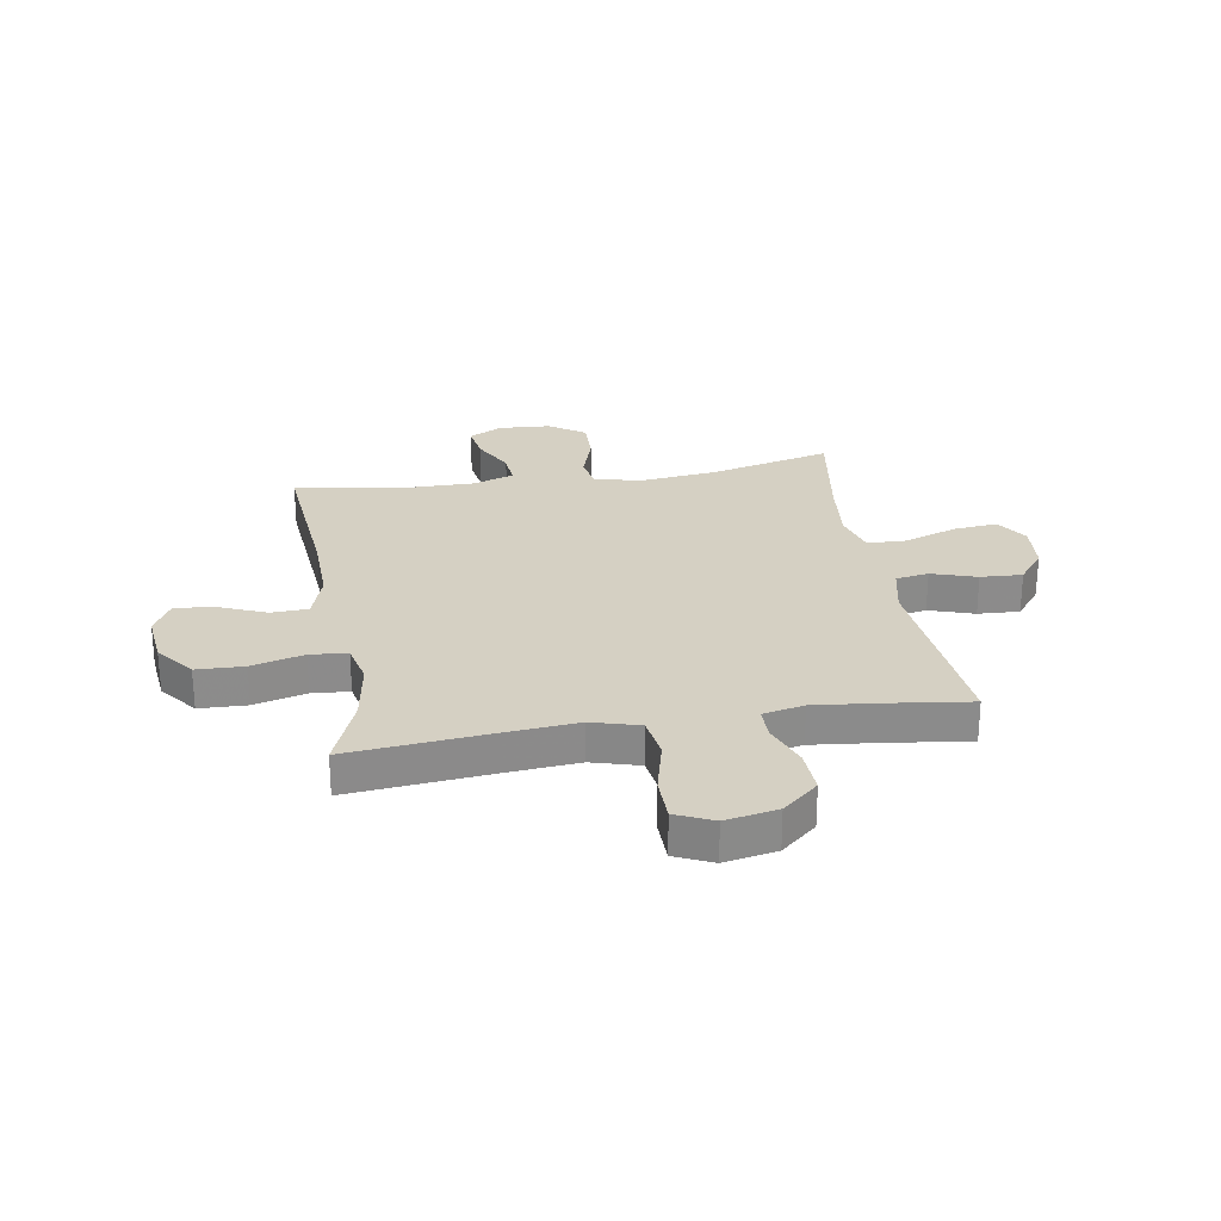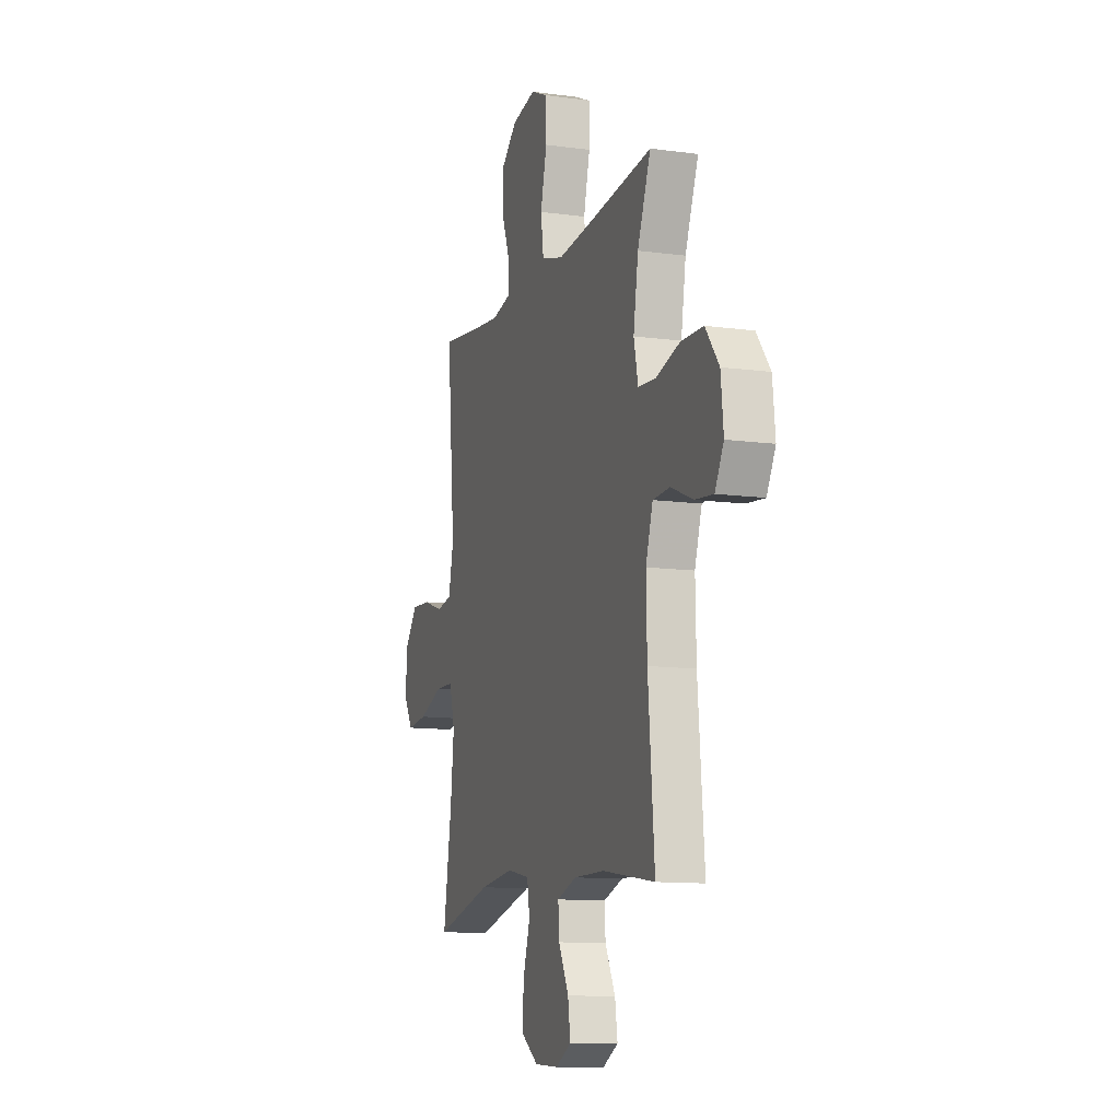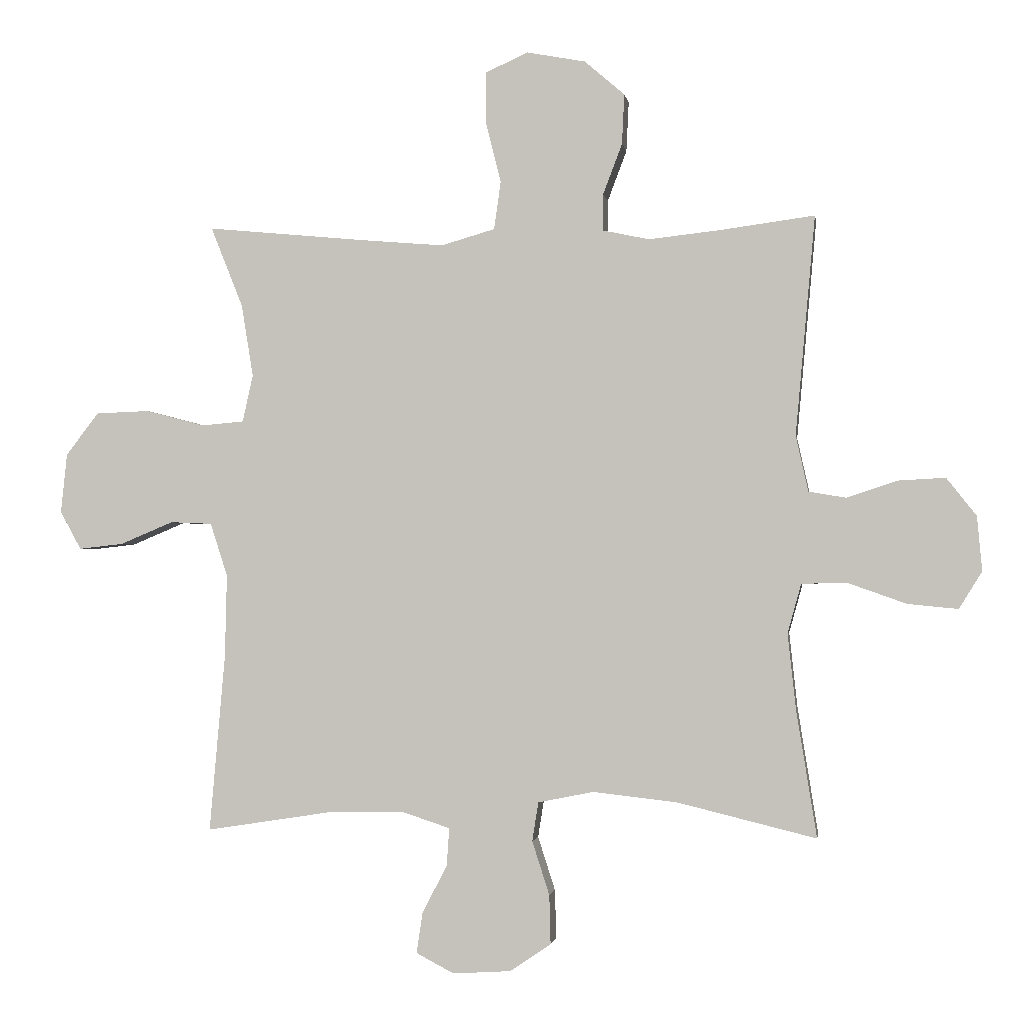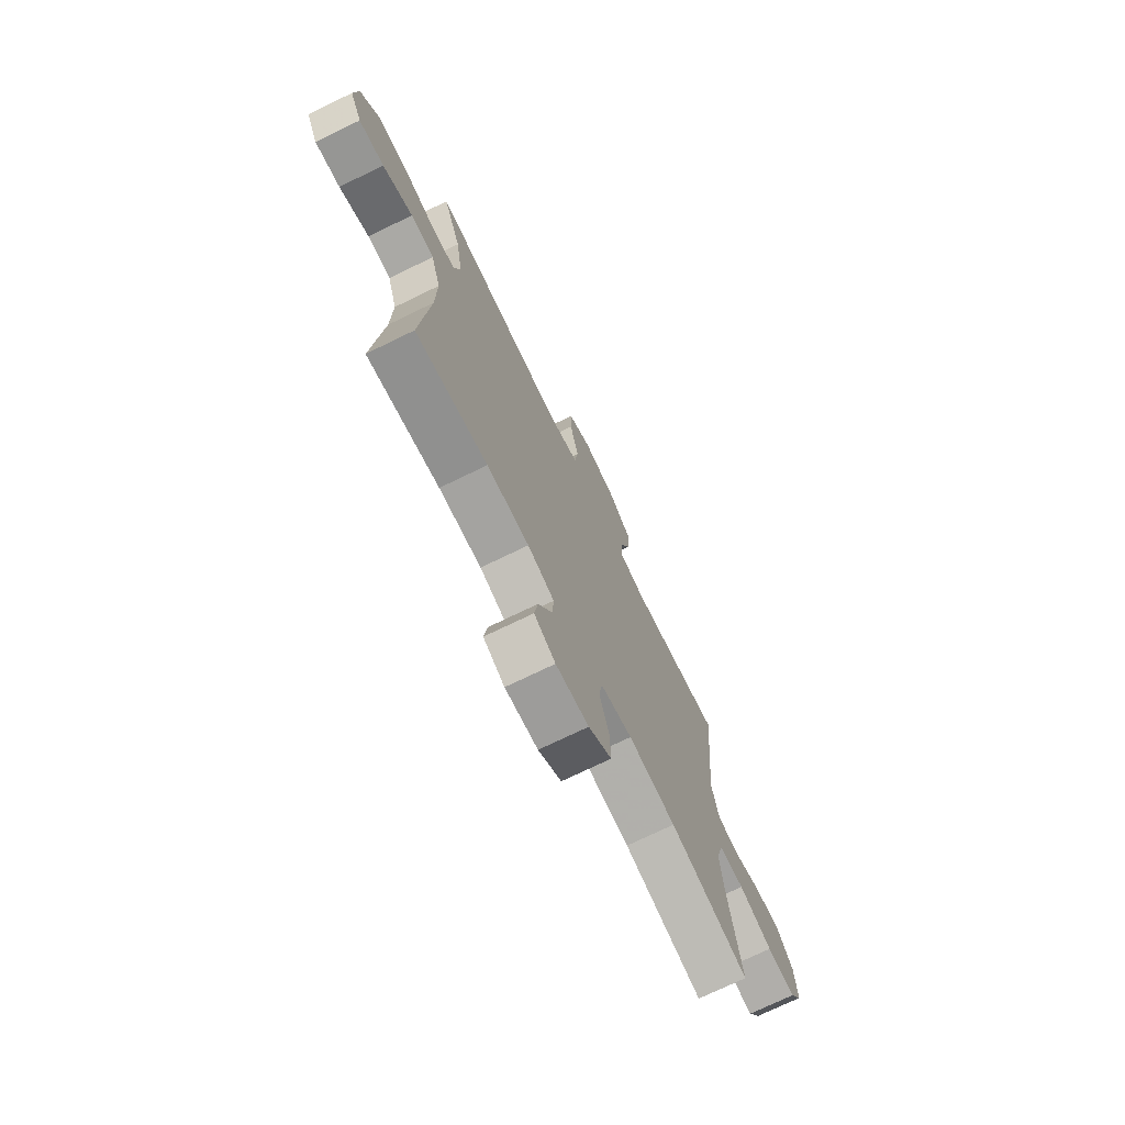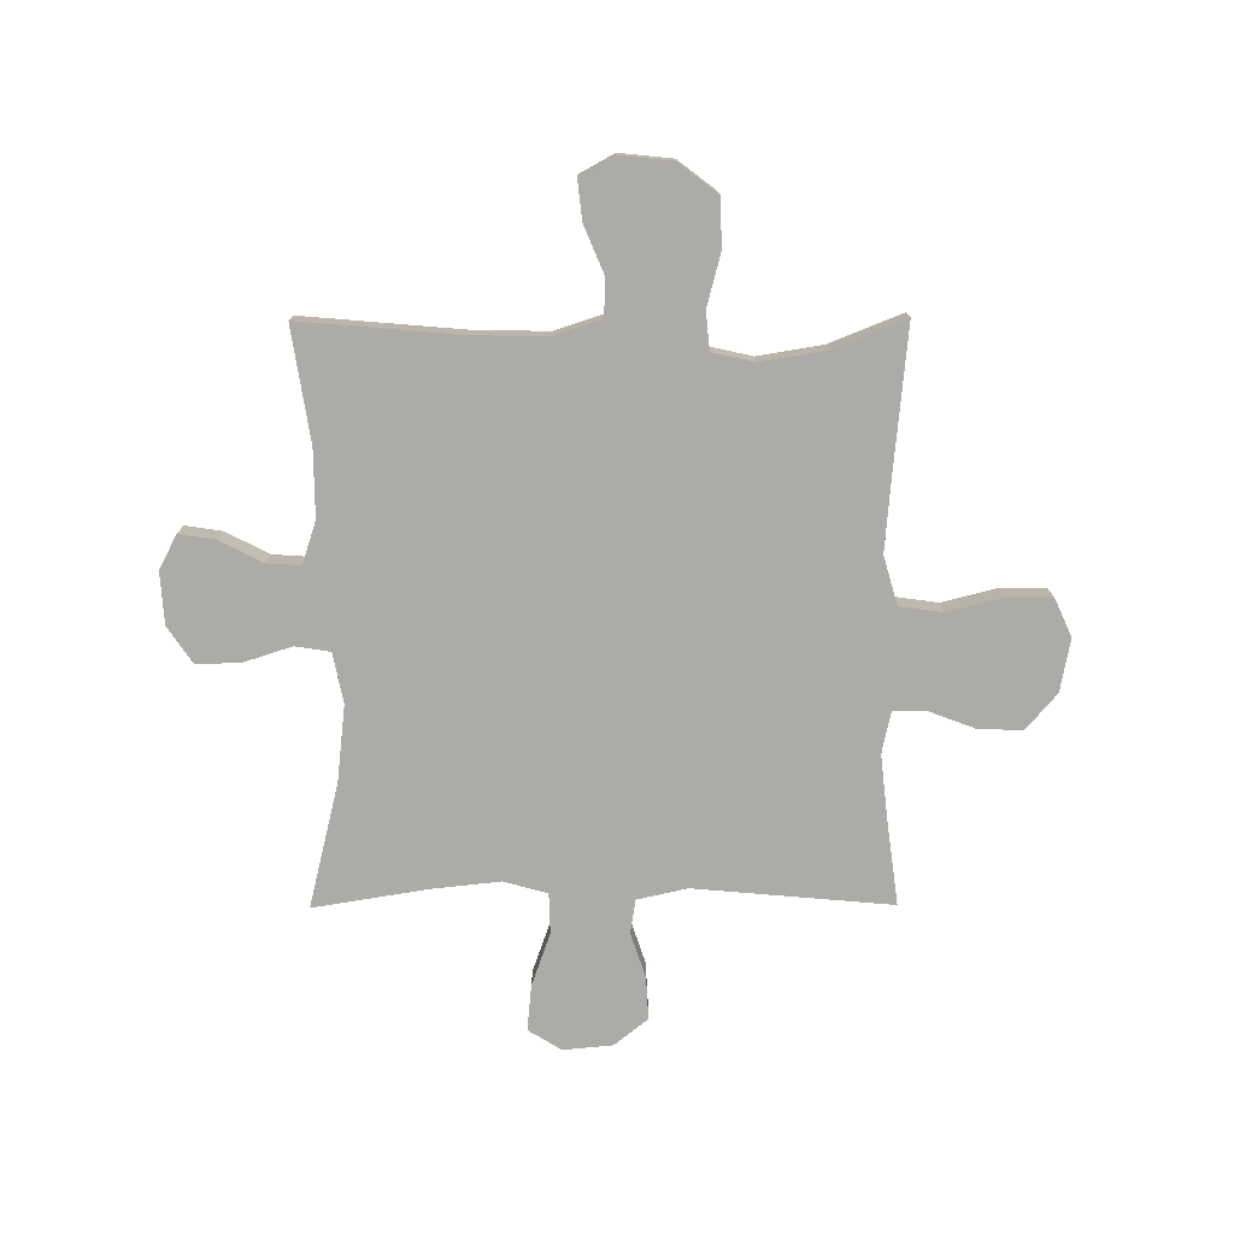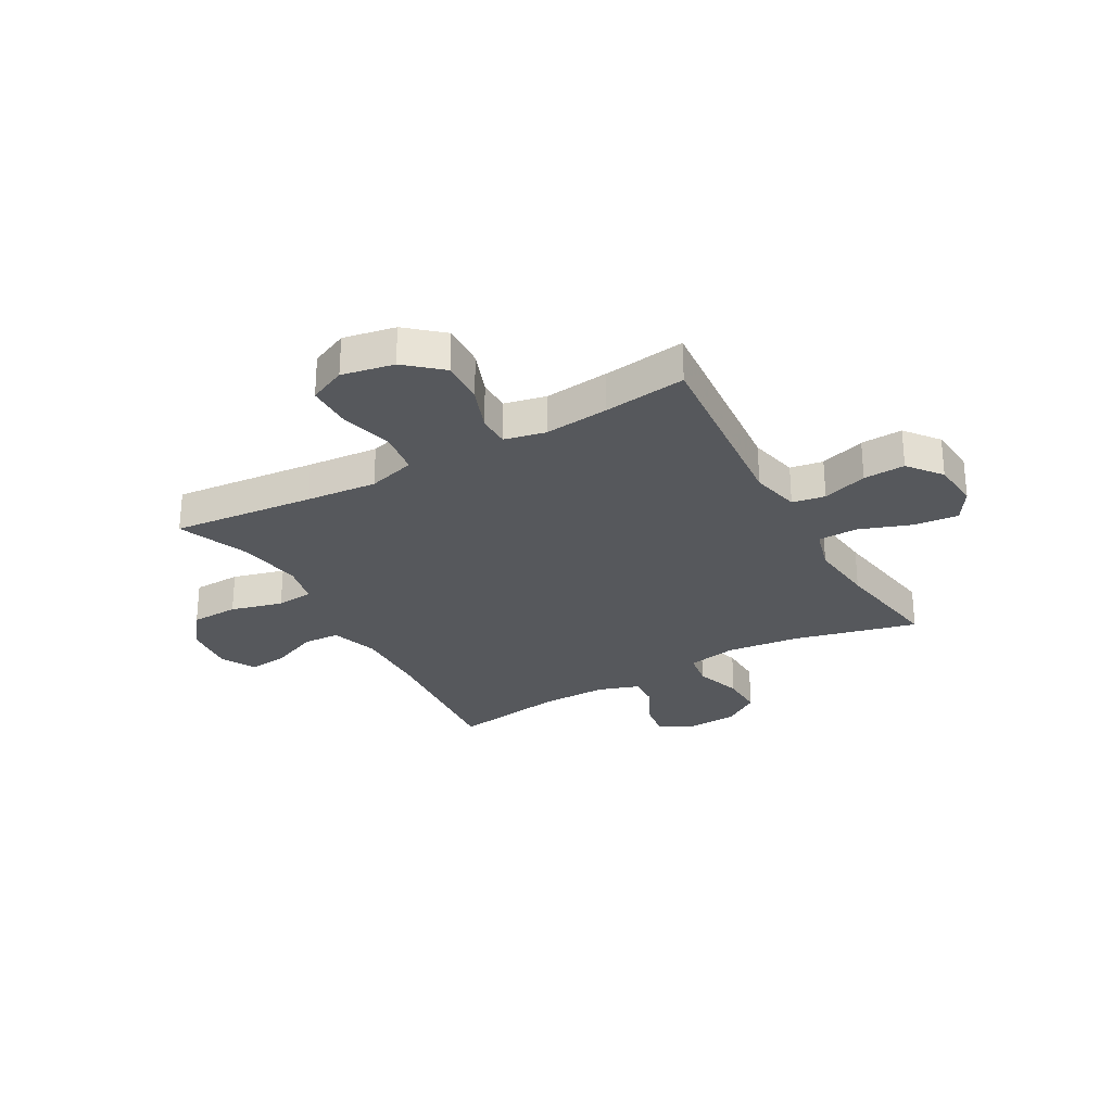
<metadata>
{"format":"obj","ext":"obj","renderer":"f3d","projection":"perspective","resolution":1024,"background":"white","views":[{"elev":26.4,"azim":-9.5,"up":"+Y"},{"elev":-11.6,"azim":-108.2,"up":"+Z"},{"elev":-1.7,"azim":8.5,"up":"+Z"},{"elev":-73.2,"azim":-64.1,"up":"+Z"},{"elev":-76.3,"azim":-89.7,"up":"+Y"},{"elev":-28.1,"azim":29.3,"up":"+Y"}]}
</metadata>
<code>
v 0.5 0.07 -0.5
v 0.275 0.07 -0.445
v 0.14 0.07 -0.43
v 0.05 0.07 -0.448
v 0.04 0.07 -0.511
v 0.068 0.07 -0.598
v 0.07 0.07 -0.677
v 0.004 0.07 -0.722
v -0.09 0.07 -0.728
v -0.151 0.07 -0.696
v -0.141 0.07 -0.63
v -0.101 0.07 -0.553
v -0.097 0.07 -0.492
v -0.173 0.07 -0.467
v -0.294 0.07 -0.468
v -0.5 0.07 -0.5
v -0.475 0.07 -0.213
v -0.472 0.07 -0.079
v -0.5 0.07 0.007
v -0.567 0.07 0.01
v -0.653 0.07 -0.026
v -0.725 0.07 -0.034
v -0.759 0.07 0.028
v -0.749 0.07 0.124
v -0.696 0.07 0.193
v -0.609 0.07 0.196
v -0.514 0.07 0.171
v -0.446 0.07 0.177
v -0.429 0.07 0.253
v -0.448 0.07 0.37
v -0.5 0.07 0.5
v -0.239 0.07 0.475
v -0.11 0.07 0.464
v -0.023 0.07 0.489
v -0.012 0.07 0.567
v -0.037 0.07 0.667
v -0.036 0.07 0.748
v 0.032 0.07 0.779
v 0.127 0.07 0.761
v 0.192 0.07 0.705
v 0.188 0.07 0.624
v 0.157 0.07 0.542
v 0.157 0.07 0.483
v 0.232 0.07 0.467
v 0.35 0.07 0.48
v 0.5 0.07 0.5
v 0.468 0.07 0.145
v 0.488 0.07 0.055
v 0.548 0.07 0.045
v 0.63 0.07 0.072
v 0.706 0.07 0.076
v 0.754 0.07 0.015
v 0.762 0.07 -0.073
v 0.725 0.07 -0.133
v 0.644 0.07 -0.125
v 0.548 0.07 -0.091
v 0.476 0.07 -0.093
v 0.454 0.07 -0.172
v 0.467 0.07 -0.294
v 0.5 0 -0.5
v 0.275 0 -0.445
v 0.14 0 -0.43
v 0.05 0 -0.448
v 0.04 0 -0.511
v 0.068 0 -0.598
v 0.07 0 -0.677
v 0.004 0 -0.722
v -0.09 0 -0.728
v -0.151 0 -0.696
v -0.141 0 -0.63
v -0.101 0 -0.553
v -0.097 0 -0.492
v -0.173 0 -0.467
v -0.294 0 -0.468
v -0.5 0 -0.5
v -0.475 0 -0.213
v -0.472 0 -0.079
v -0.5 0 0.007
v -0.567 0 0.01
v -0.653 0 -0.026
v -0.725 0 -0.034
v -0.759 0 0.028
v -0.749 0 0.124
v -0.696 0 0.193
v -0.609 0 0.196
v -0.514 0 0.171
v -0.446 0 0.177
v -0.429 0 0.253
v -0.448 0 0.37
v -0.5 0 0.5
v -0.239 0 0.475
v -0.11 0 0.464
v -0.023 0 0.489
v -0.012 0 0.567
v -0.037 0 0.667
v -0.036 0 0.748
v 0.032 0 0.779
v 0.127 0 0.761
v 0.192 0 0.705
v 0.188 0 0.624
v 0.157 0 0.542
v 0.157 0 0.483
v 0.232 0 0.467
v 0.35 0 0.48
v 0.5 0 0.5
v 0.468 0 0.145
v 0.488 0 0.055
v 0.548 0 0.045
v 0.63 0 0.072
v 0.706 0 0.076
v 0.754 0 0.015
v 0.762 0 -0.073
v 0.725 0 -0.133
v 0.644 0 -0.125
v 0.548 0 -0.091
v 0.476 0 -0.093
v 0.454 0 -0.172
v 0.467 0 -0.294
f 54 55 56
f 53 54 56
f 52 53 56
f 51 52 56
f 50 51 56
f 49 50 56
f 48 49 56 57
f 47 48 57 58
f 45 46 47
f 44 45 47 58
f 40 41 42
f 39 40 42
f 38 39 42
f 37 38 42
f 36 37 42
f 35 36 42
f 34 35 42 43
f 44 58 59
f 43 44 59
f 34 43 59
f 33 34 59
f 25 26 27
f 24 25 27
f 23 24 27
f 22 23 27
f 21 22 27
f 20 21 27
f 19 20 27 28
f 18 19 28
f 17 18 28 29
f 15 16 17 29
f 10 11 12
f 9 10 12
f 8 9 12
f 7 8 12
f 6 7 12
f 5 6 12
f 4 5 12 13
f 59 1 2
f 33 59 2
f 32 33 2
f 32 2 3
f 31 32 3
f 30 31 3
f 30 3 4
f 29 30 4
f 15 29 4
f 14 15 4
f 4 13 14
f 115 114 113
f 115 113 112
f 115 112 111
f 115 111 110
f 115 110 109
f 115 109 108
f 116 115 108 107
f 117 116 107 106
f 106 105 104
f 117 106 104 103
f 101 100 99
f 101 99 98
f 101 98 97
f 101 97 96
f 101 96 95
f 101 95 94
f 102 101 94 93
f 118 117 103
f 118 103 102
f 118 102 93
f 118 93 92
f 86 85 84
f 86 84 83
f 86 83 82
f 86 82 81
f 86 81 80
f 86 80 79
f 87 86 79 78
f 87 78 77
f 88 87 77 76
f 88 76 75 74
f 71 70 69
f 71 69 68
f 71 68 67
f 71 67 66
f 71 66 65
f 71 65 64
f 72 71 64 63
f 61 60 118
f 61 118 92
f 61 92 91
f 62 61 91
f 62 91 90
f 62 90 89
f 63 62 89
f 63 89 88
f 63 88 74
f 63 74 73
f 73 72 63
f 1 60 61 2
f 2 61 62 3
f 3 62 63 4
f 4 63 64 5
f 5 64 65 6
f 6 65 66 7
f 7 66 67 8
f 8 67 68 9
f 9 68 69 10
f 10 69 70 11
f 11 70 71 12
f 12 71 72 13
f 13 72 73 14
f 14 73 74 15
f 15 74 75 16
f 16 75 76 17
f 17 76 77 18
f 18 77 78 19
f 19 78 79 20
f 20 79 80 21
f 21 80 81 22
f 22 81 82 23
f 23 82 83 24
f 24 83 84 25
f 25 84 85 26
f 26 85 86 27
f 27 86 87 28
f 28 87 88 29
f 29 88 89 30
f 30 89 90 31
f 31 90 91 32
f 32 91 92 33
f 33 92 93 34
f 34 93 94 35
f 35 94 95 36
f 36 95 96 37
f 37 96 97 38
f 38 97 98 39
f 39 98 99 40
f 40 99 100 41
f 41 100 101 42
f 42 101 102 43
f 43 102 103 44
f 44 103 104 45
f 45 104 105 46
f 46 105 106 47
f 47 106 107 48
f 48 107 108 49
f 49 108 109 50
f 50 109 110 51
f 51 110 111 52
f 52 111 112 53
f 53 112 113 54
f 54 113 114 55
f 55 114 115 56
f 56 115 116 57
f 57 116 117 58
f 58 117 118 59
f 59 118 60 1

</code>
